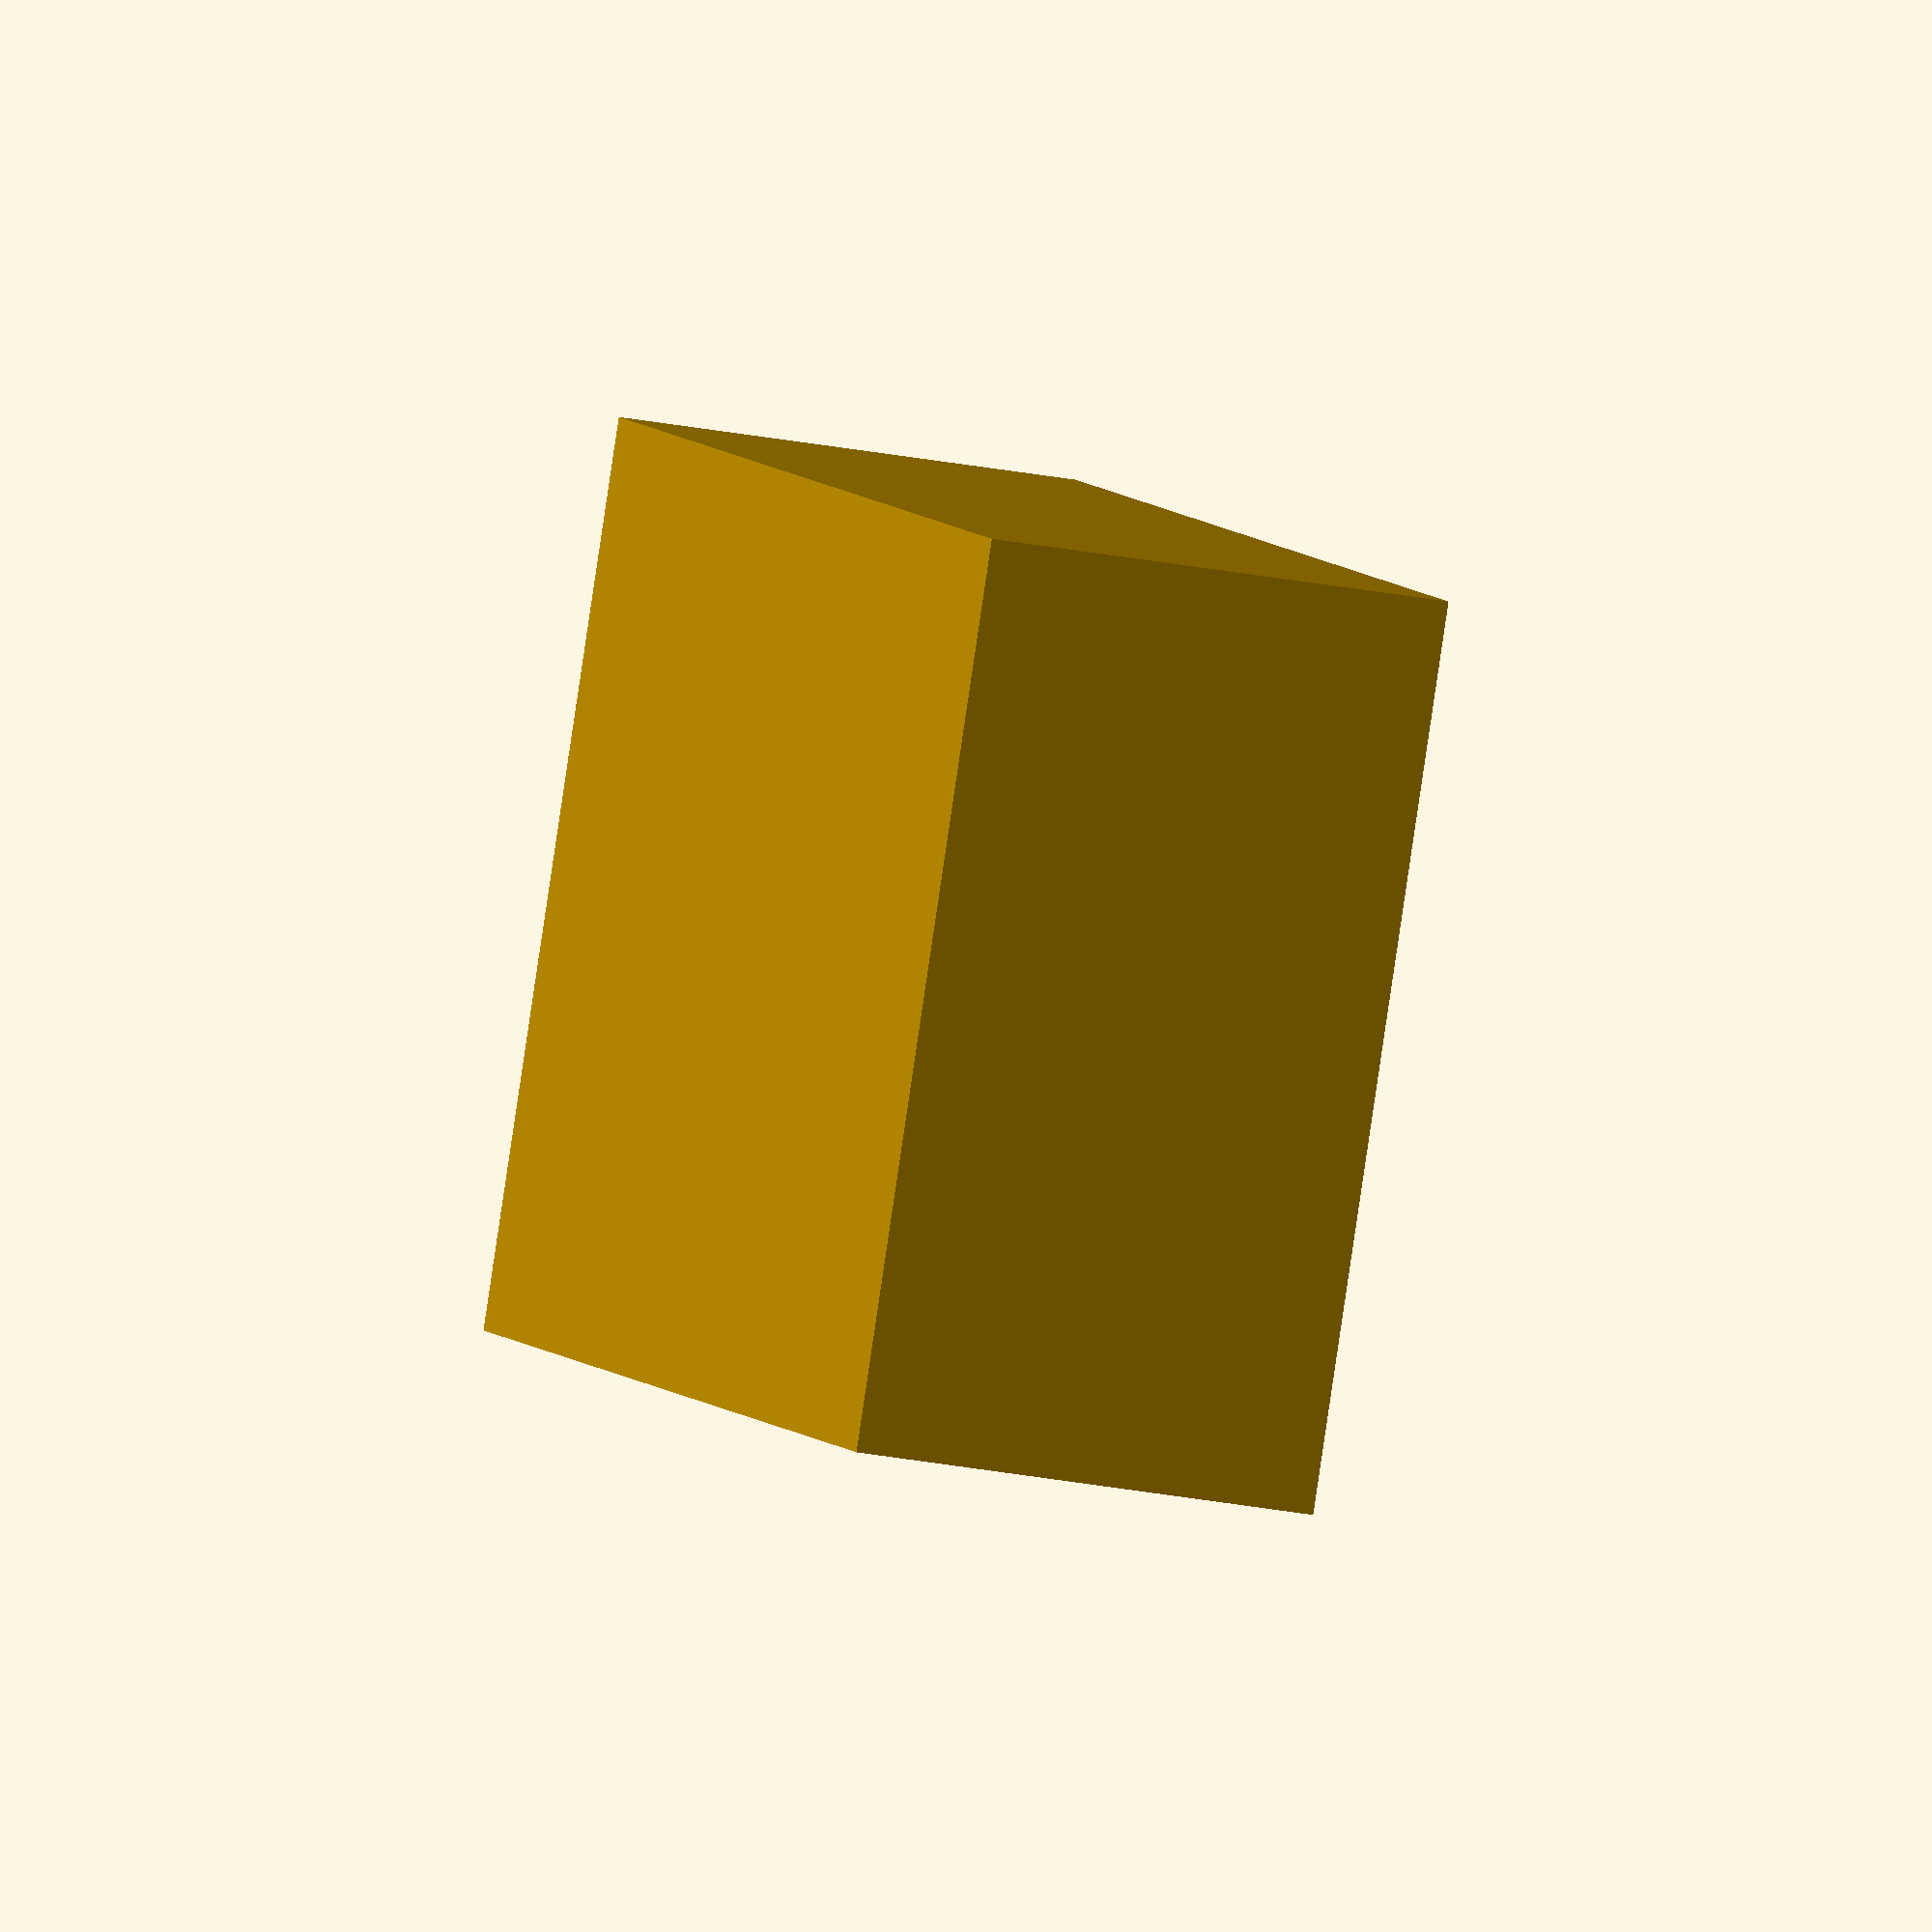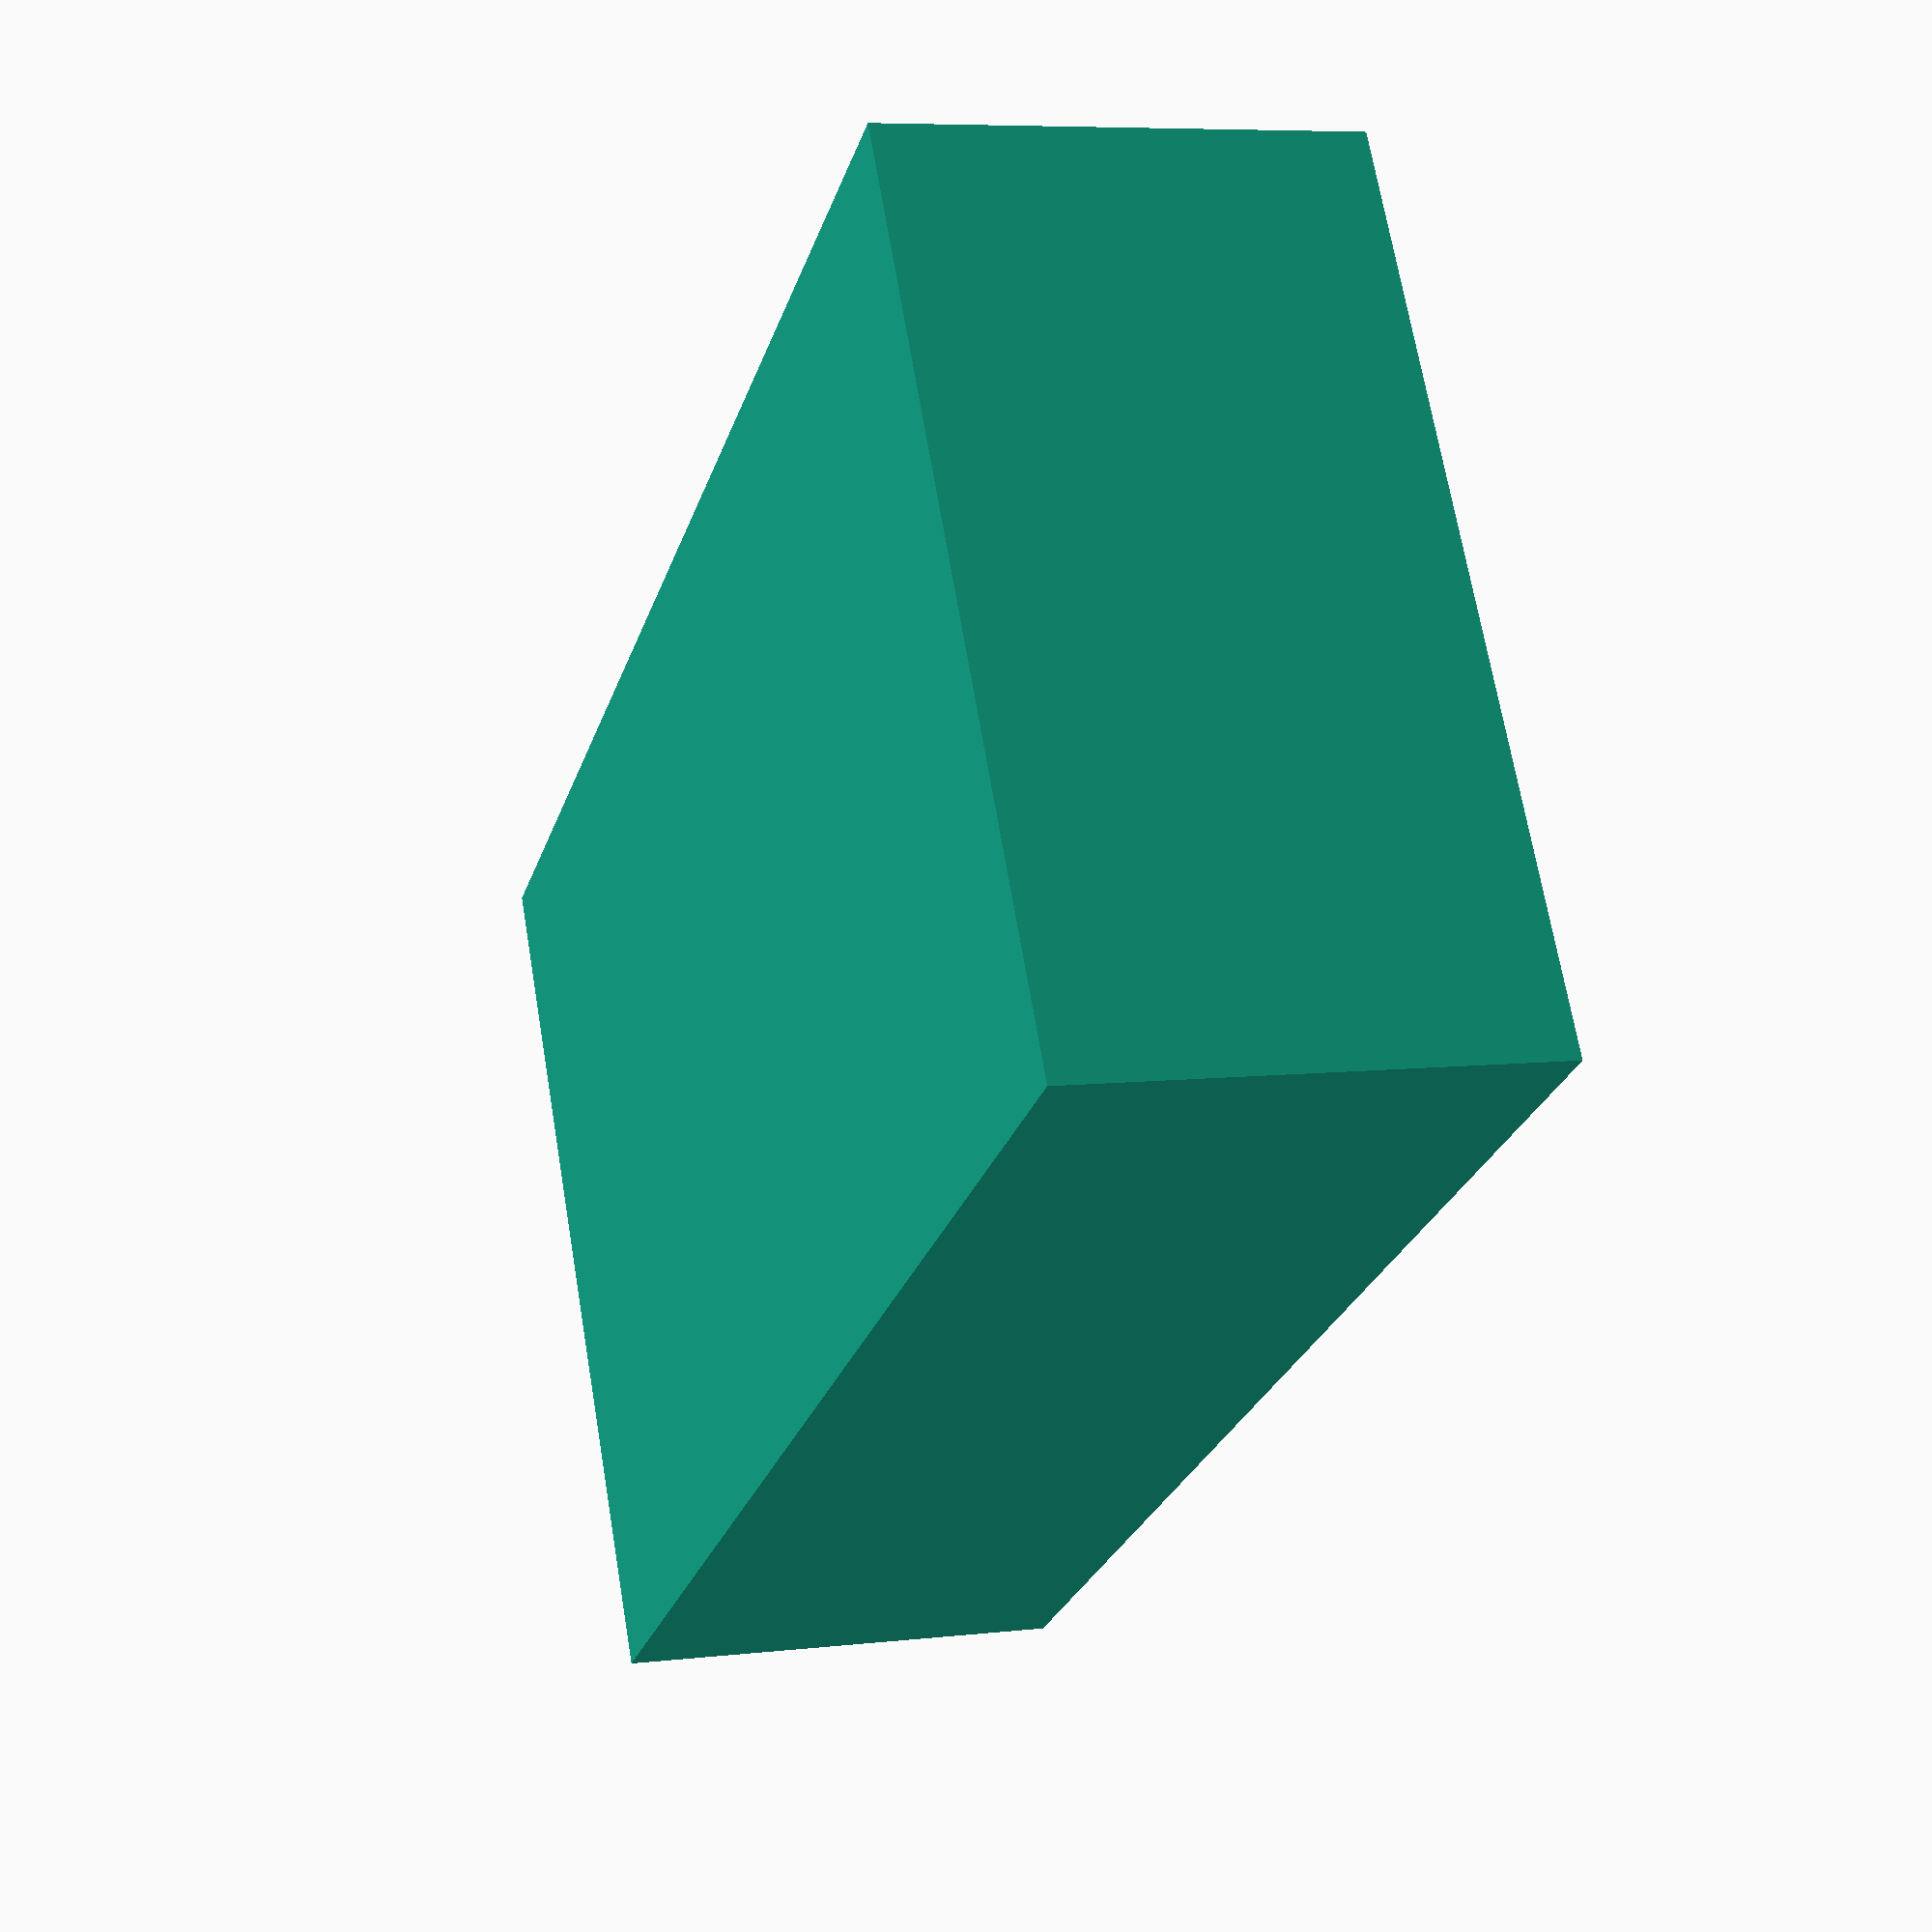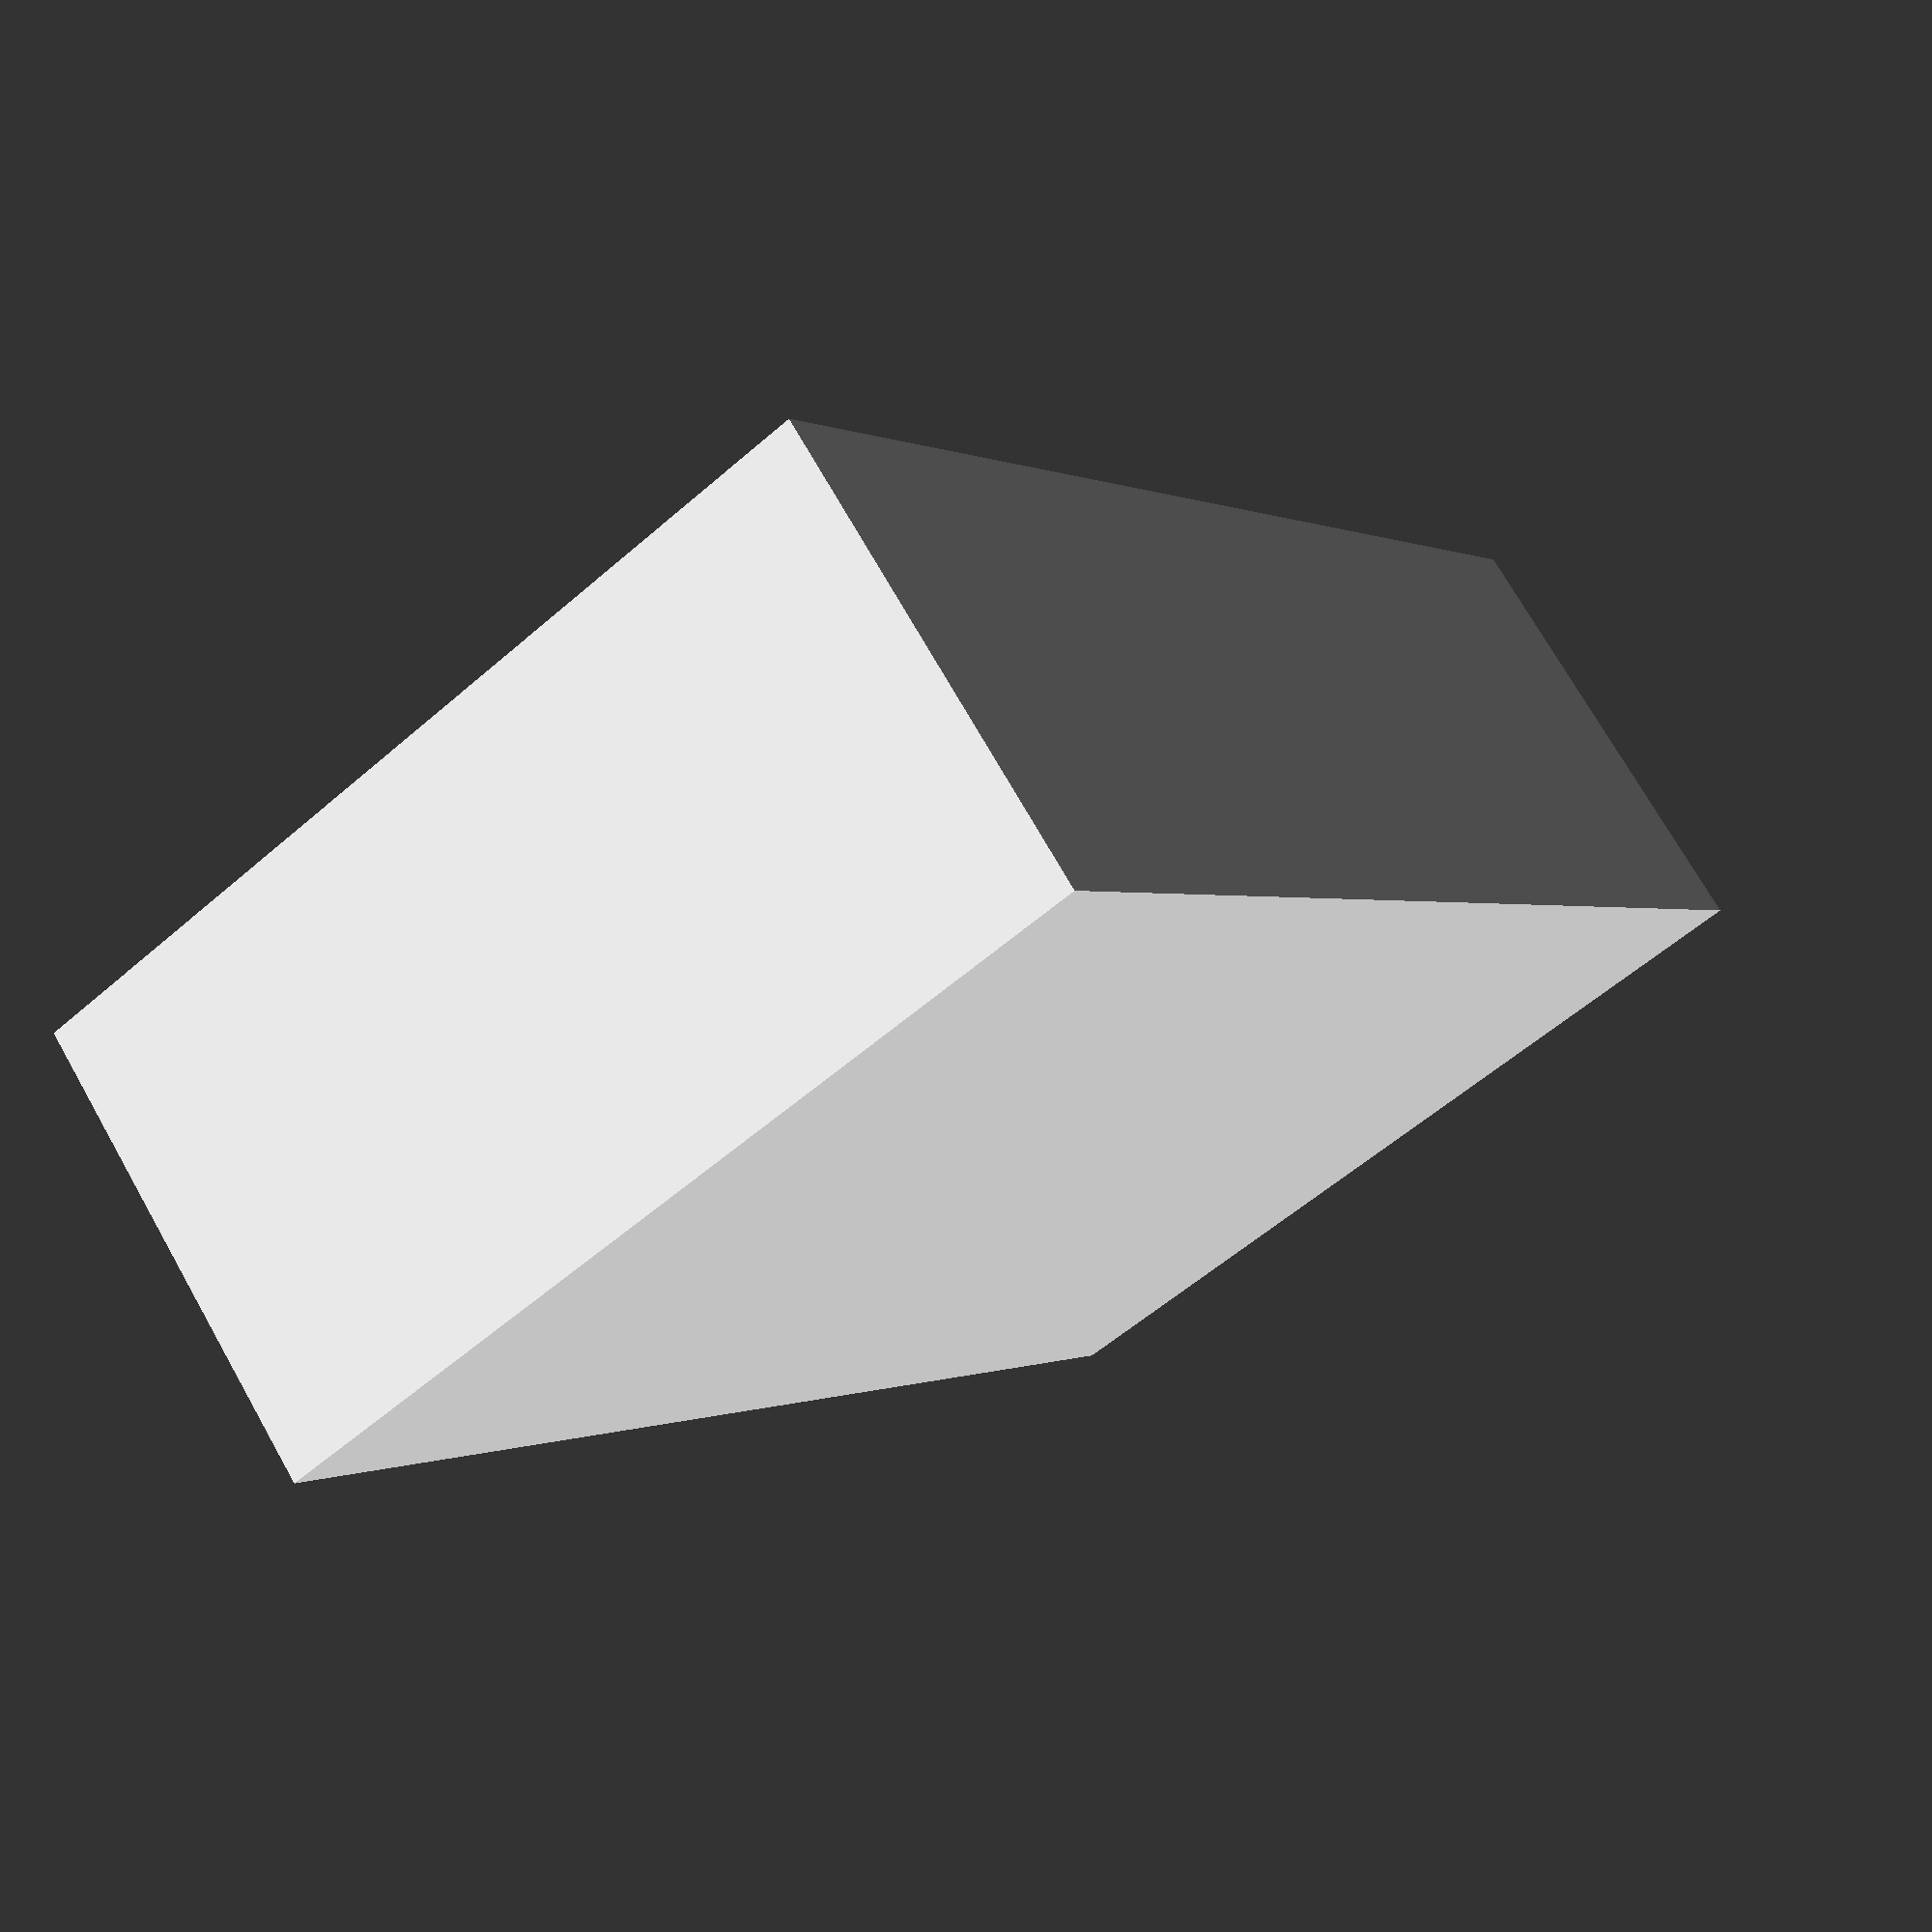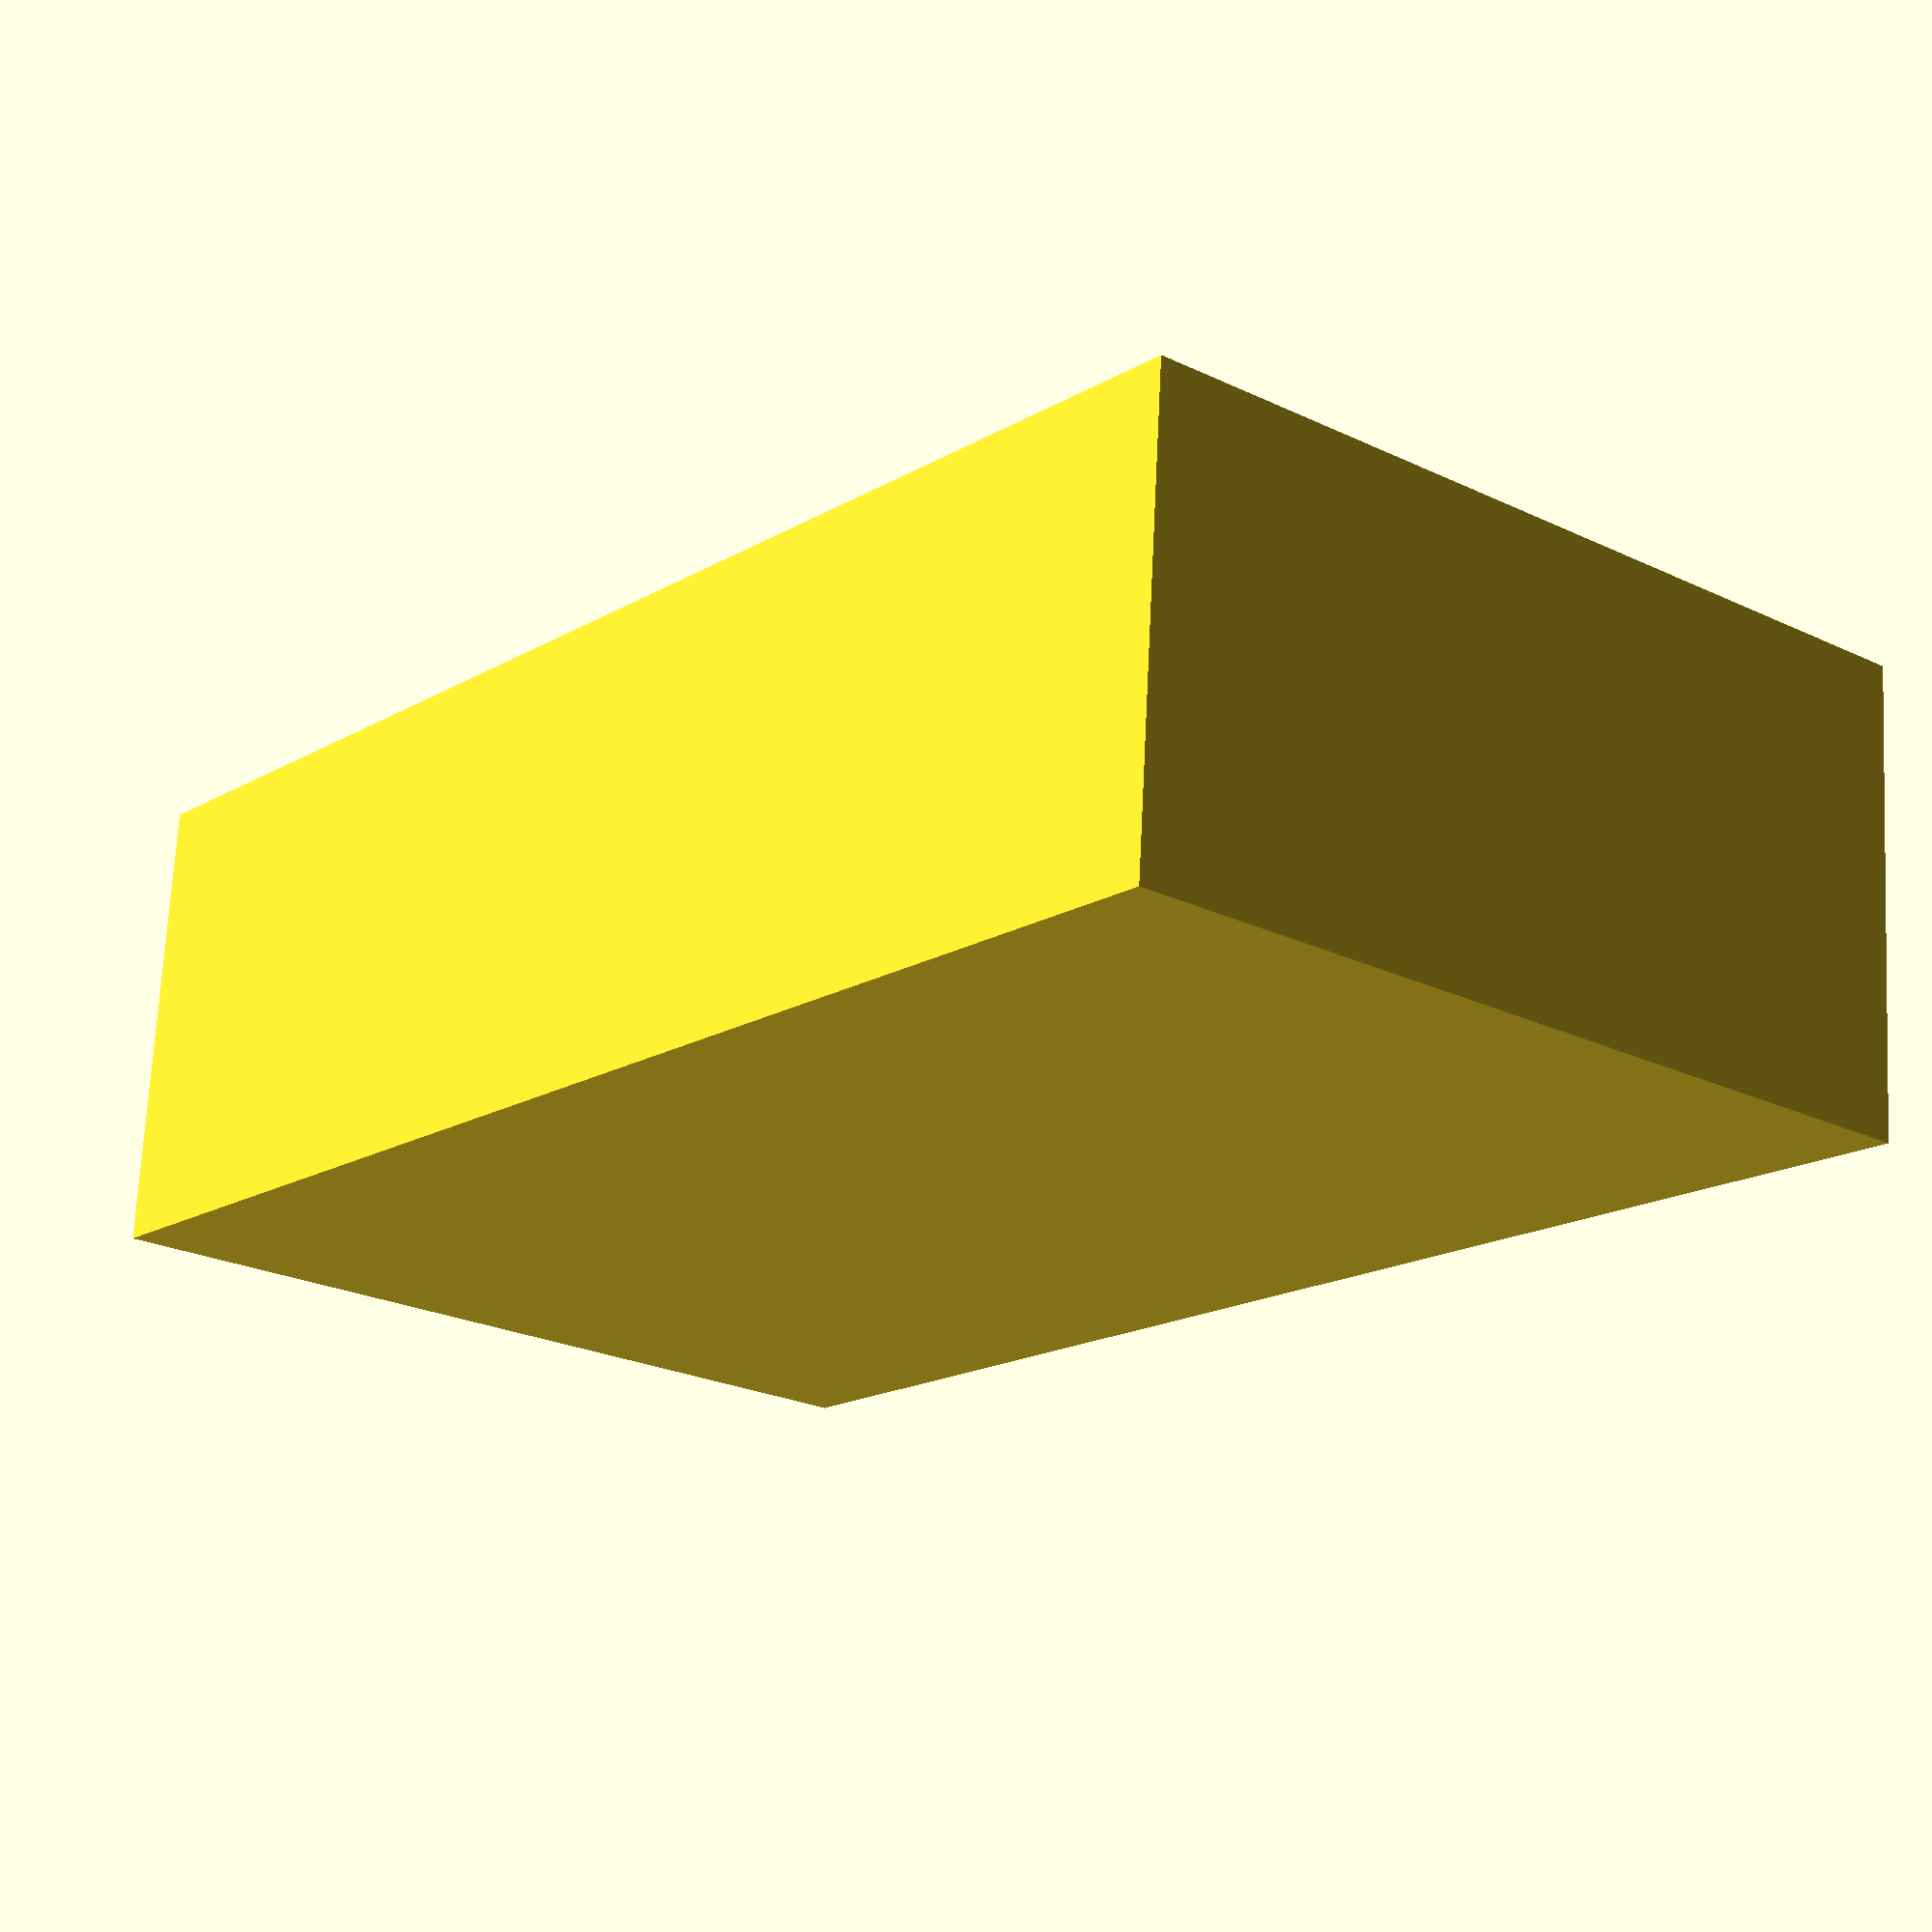
<openscad>
h=18;
w=35;
d=60;
padding=5;

difference() {
    cube([w,d,h]);
    translate([padding/2,padding/2,h+2-padding*2]) cube([w-padding,d-padding,h+1-padding*2]);
}

</openscad>
<views>
elev=208.4 azim=58.1 roll=286.1 proj=o view=solid
elev=353.2 azim=301.2 roll=251.5 proj=p view=solid
elev=107.4 azim=212.4 roll=29.6 proj=p view=wireframe
elev=289.1 azim=320.2 roll=182.9 proj=p view=wireframe
</views>
